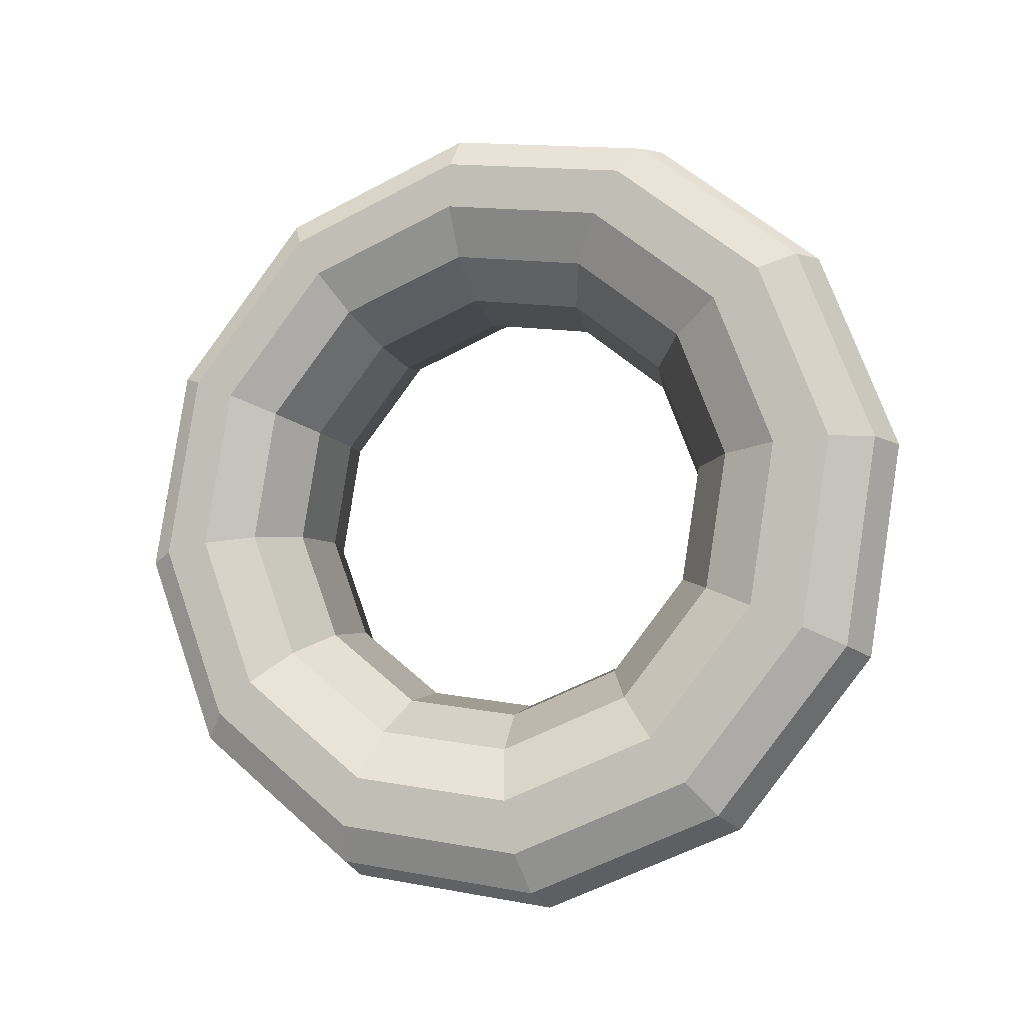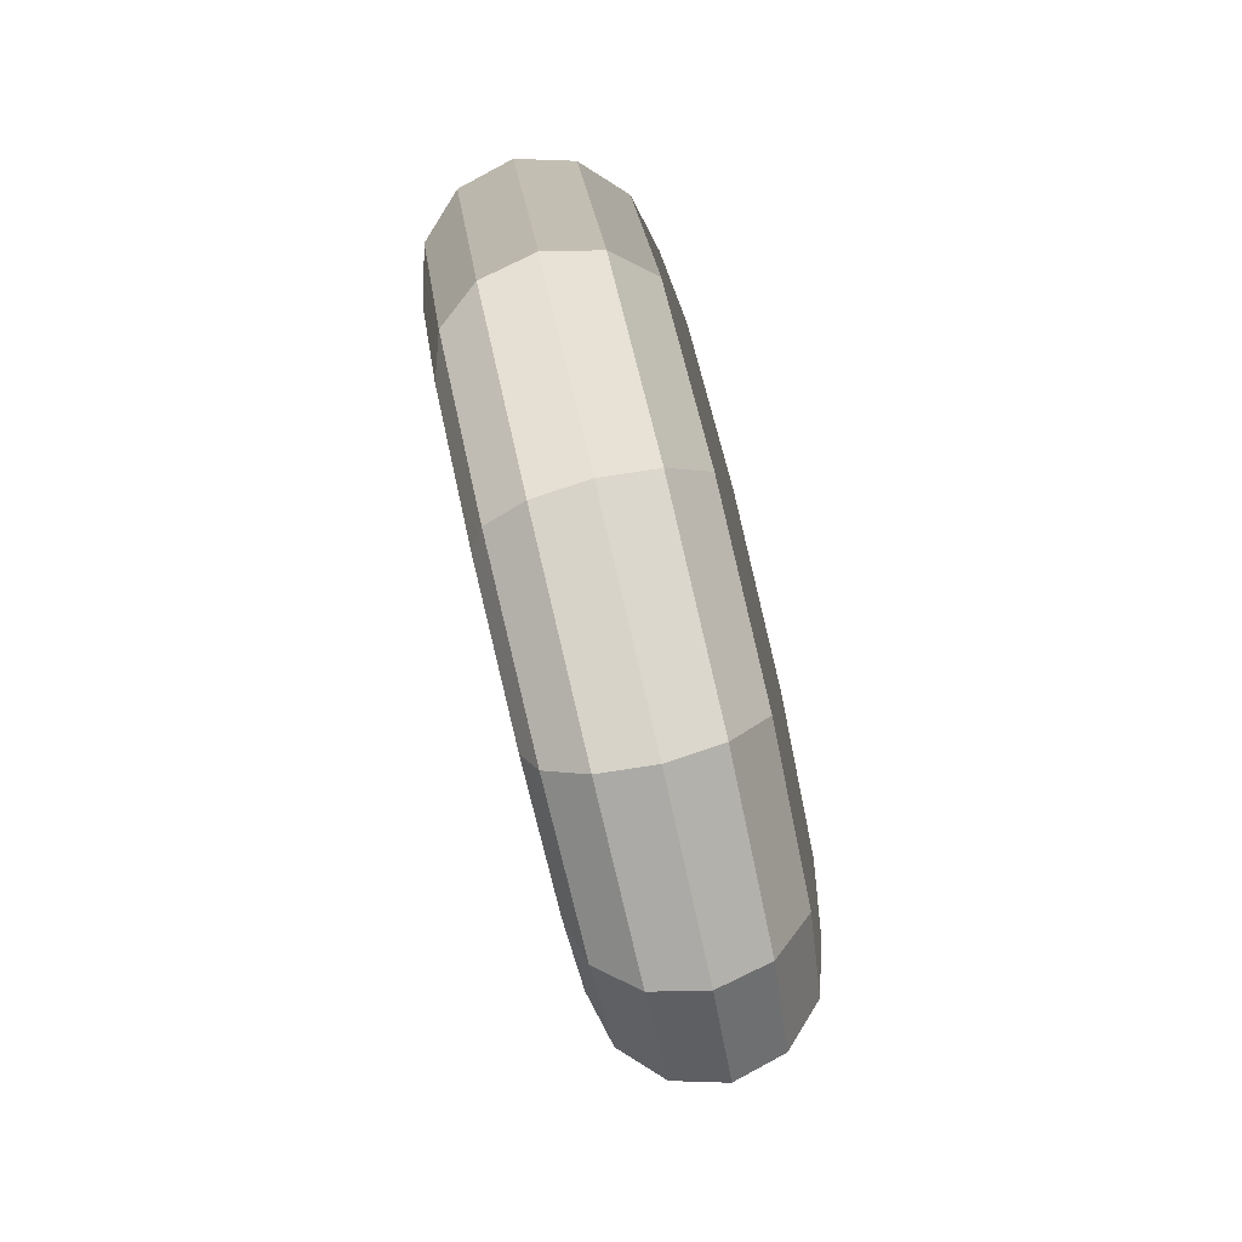
<metadata>
{"format":"obj","ext":"obj","renderer":"f3d","projection":"perspective","resolution":1024,"background":"white","views":[{"elev":-0.7,"azim":-73.8,"up":"+Z"},{"elev":66.1,"azim":176.8,"up":"+Y"}]}
</metadata>
<code>
v 0.7969 0.2707 0.0231
v 0.797 0.2811 0.01851
v 0.7956 0.2792 0.01626
v 0.7955 0.2703 0.02019
v 0.7995 0.2709 0.02496
v 0.7996 0.2823 0.01989
v 0.797 0.2811 0.01851
v 0.7969 0.2707 0.0231
v 0.8027 0.2708 0.02527
v 0.8029 0.2826 0.02003
v 0.7996 0.2823 0.01989
v 0.7995 0.2709 0.02496
v 0.8057 0.2704 0.02396
v 0.8058 0.2818 0.01889
v 0.8029 0.2826 0.02003
v 0.8027 0.2708 0.02527
v 0.8075 0.2698 0.02136
v 0.8076 0.2802 0.01677
v 0.8058 0.2818 0.01889
v 0.8057 0.2704 0.02396
v 0.8078 0.2693 0.01818
v 0.8079 0.2782 0.01425
v 0.8076 0.2802 0.01677
v 0.8075 0.2698 0.02136
v 0.8065 0.2689 0.01527
v 0.8065 0.2763 0.01199
v 0.8079 0.2782 0.01425
v 0.8078 0.2693 0.01818
v 0.8038 0.2688 0.01341
v 0.8039 0.2751 0.01061
v 0.8065 0.2763 0.01199
v 0.8065 0.2689 0.01527
v 0.8006 0.2689 0.0131
v 0.8007 0.2748 0.01048
v 0.8039 0.2751 0.01061
v 0.8038 0.2688 0.01341
v 0.7977 0.2693 0.01442
v 0.7977 0.2756 0.01162
v 0.8007 0.2748 0.01048
v 0.8006 0.2689 0.0131
v 0.7958 0.2698 0.01701
v 0.7959 0.2772 0.01374
v 0.7977 0.2756 0.01162
v 0.7977 0.2693 0.01442
v 0.7955 0.2703 0.02019
v 0.7956 0.2792 0.01626
v 0.7959 0.2772 0.01374
v 0.7958 0.2698 0.01701
v 0.797 0.2811 0.01851
v 0.7961 0.2878 0.009442
v 0.7948 0.285 0.008484
v 0.7956 0.2792 0.01626
v 0.7996 0.2823 0.01989
v 0.7986 0.2897 0.009874
v 0.7961 0.2878 0.009442
v 0.797 0.2811 0.01851
v 0.8029 0.2826 0.02003
v 0.8018 0.2903 0.009664
v 0.7986 0.2897 0.009874
v 0.7996 0.2823 0.01989
v 0.8058 0.2818 0.01889
v 0.8048 0.2892 0.008869
v 0.8018 0.2903 0.009664
v 0.8029 0.2826 0.02003
v 0.8076 0.2802 0.01677
v 0.8067 0.2869 0.007701
v 0.8048 0.2892 0.008869
v 0.8058 0.2818 0.01889
v 0.8079 0.2782 0.01425
v 0.8071 0.284 0.006474
v 0.8067 0.2869 0.007701
v 0.8076 0.2802 0.01677
v 0.8065 0.2763 0.01199
v 0.8059 0.2811 0.005515
v 0.8071 0.284 0.006474
v 0.8079 0.2782 0.01425
v 0.8039 0.2751 0.01061
v 0.8033 0.2792 0.005083
v 0.8059 0.2811 0.005515
v 0.8065 0.2763 0.01199
v 0.8007 0.2748 0.01048
v 0.8001 0.2787 0.005293
v 0.8033 0.2792 0.005083
v 0.8039 0.2751 0.01061
v 0.7977 0.2756 0.01162
v 0.7972 0.2797 0.006088
v 0.8001 0.2787 0.005293
v 0.8007 0.2748 0.01048
v 0.7959 0.2772 0.01374
v 0.7952 0.282 0.007256
v 0.7972 0.2797 0.006088
v 0.7977 0.2756 0.01162
v 0.7956 0.2792 0.01626
v 0.7948 0.285 0.008484
v 0.7952 0.282 0.007256
v 0.7959 0.2772 0.01374
v 0.7961 0.2878 0.009442
v 0.7944 0.2891 -0.001678
v 0.7934 0.2861 -0.001047
v 0.7948 0.285 0.008484
v 0.7986 0.2897 0.009874
v 0.7967 0.2912 -0.002408
v 0.7944 0.2891 -0.001678
v 0.7961 0.2878 0.009442
v 0.8018 0.2903 0.009664
v 0.7999 0.2917 -0.003044
v 0.7967 0.2912 -0.002408
v 0.7986 0.2897 0.009874
v 0.8048 0.2892 0.008869
v 0.8029 0.2906 -0.003413
v 0.7999 0.2917 -0.003044
v 0.8018 0.2903 0.009664
v 0.8067 0.2869 0.007701
v 0.805 0.2882 -0.003419
v 0.8029 0.2906 -0.003413
v 0.8048 0.2892 0.008869
v 0.8071 0.284 0.006474
v 0.8057 0.285 -0.003058
v 0.805 0.2882 -0.003419
v 0.8067 0.2869 0.007701
v 0.8059 0.2811 0.005515
v 0.8047 0.282 -0.002427
v 0.8057 0.285 -0.003058
v 0.8071 0.284 0.006474
v 0.8033 0.2792 0.005083
v 0.8023 0.28 -0.001697
v 0.8047 0.282 -0.002427
v 0.8059 0.2811 0.005515
v 0.8001 0.2787 0.005293
v 0.7992 0.2794 -0.001061
v 0.8023 0.28 -0.001697
v 0.8033 0.2792 0.005083
v 0.7972 0.2797 0.006088
v 0.7961 0.2805 -0.000691
v 0.7992 0.2794 -0.001061
v 0.8001 0.2787 0.005293
v 0.7952 0.282 0.007256
v 0.794 0.2829 -0.000686
v 0.7961 0.2805 -0.000691
v 0.7972 0.2797 0.006088
v 0.7948 0.285 0.008484
v 0.7934 0.2861 -0.001047
v 0.794 0.2829 -0.000686
v 0.7952 0.282 0.007256
v 0.7944 0.2891 -0.001678
v 0.7923 0.2846 -0.01187
v 0.7916 0.2822 -0.009782
v 0.7934 0.2861 -0.001047
v 0.7967 0.2912 -0.002408
v 0.7945 0.2862 -0.01366
v 0.7923 0.2846 -0.01187
v 0.7944 0.2891 -0.001678
v 0.7999 0.2917 -0.003044
v 0.7975 0.2866 -0.01469
v 0.7945 0.2862 -0.01366
v 0.7967 0.2912 -0.002408
v 0.8029 0.2906 -0.003413
v 0.8006 0.2857 -0.01467
v 0.7975 0.2866 -0.01469
v 0.7999 0.2917 -0.003044
v 0.805 0.2882 -0.003419
v 0.803 0.2837 -0.01361
v 0.8006 0.2857 -0.01467
v 0.8029 0.2906 -0.003413
v 0.8057 0.285 -0.003058
v 0.8039 0.2812 -0.01179
v 0.803 0.2837 -0.01361
v 0.805 0.2882 -0.003419
v 0.8047 0.282 -0.002427
v 0.8032 0.2788 -0.009706
v 0.8039 0.2812 -0.01179
v 0.8057 0.285 -0.003058
v 0.8023 0.28 -0.001697
v 0.801 0.2772 -0.00791
v 0.8032 0.2788 -0.009706
v 0.8047 0.282 -0.002427
v 0.7992 0.2794 -0.001061
v 0.798 0.2768 -0.006884
v 0.801 0.2772 -0.00791
v 0.8023 0.28 -0.001697
v 0.7961 0.2805 -0.000691
v 0.7949 0.2777 -0.006904
v 0.798 0.2768 -0.006884
v 0.7992 0.2794 -0.001061
v 0.794 0.2829 -0.000686
v 0.7926 0.2797 -0.007965
v 0.7949 0.2777 -0.006904
v 0.7961 0.2805 -0.000691
v 0.7934 0.2861 -0.001047
v 0.7916 0.2822 -0.009782
v 0.7926 0.2797 -0.007965
v 0.794 0.2829 -0.000686
v 0.7923 0.2846 -0.01187
v 0.7905 0.2755 -0.0184
v 0.7901 0.2744 -0.01538
v 0.7916 0.2822 -0.009782
v 0.7945 0.2862 -0.01366
v 0.7925 0.2762 -0.02088
v 0.7905 0.2755 -0.0184
v 0.7923 0.2846 -0.01187
v 0.7975 0.2866 -0.01469
v 0.7954 0.2762 -0.02215
v 0.7925 0.2762 -0.02088
v 0.7945 0.2862 -0.01366
v 0.8006 0.2857 -0.01467
v 0.7986 0.2757 -0.02188
v 0.7954 0.2762 -0.02215
v 0.7975 0.2866 -0.01469
v 0.803 0.2837 -0.01361
v 0.8011 0.2746 -0.02014
v 0.7986 0.2757 -0.02188
v 0.8006 0.2857 -0.01467
v 0.8039 0.2812 -0.01179
v 0.8023 0.2734 -0.01739
v 0.8011 0.2746 -0.02014
v 0.803 0.2837 -0.01361
v 0.8032 0.2788 -0.009706
v 0.8019 0.2723 -0.01437
v 0.8023 0.2734 -0.01739
v 0.8039 0.2812 -0.01179
v 0.801 0.2772 -0.00791
v 0.7999 0.2717 -0.01189
v 0.8019 0.2723 -0.01437
v 0.8032 0.2788 -0.009706
v 0.798 0.2768 -0.006884
v 0.797 0.2716 -0.01062
v 0.7999 0.2717 -0.01189
v 0.801 0.2772 -0.00791
v 0.7949 0.2777 -0.006904
v 0.7938 0.2722 -0.01089
v 0.797 0.2716 -0.01062
v 0.798 0.2768 -0.006884
v 0.7926 0.2797 -0.007965
v 0.7913 0.2732 -0.01263
v 0.7938 0.2722 -0.01089
v 0.7949 0.2777 -0.006904
v 0.7916 0.2822 -0.009782
v 0.7901 0.2744 -0.01538
v 0.7913 0.2732 -0.01263
v 0.7926 0.2797 -0.007965
v 0.7905 0.2755 -0.0184
v 0.7894 0.2643 -0.01952
v 0.7891 0.2648 -0.01634
v 0.7901 0.2744 -0.01538
v 0.7925 0.2762 -0.02088
v 0.7912 0.2638 -0.02211
v 0.7894 0.2643 -0.01952
v 0.7905 0.2755 -0.0184
v 0.7954 0.2762 -0.02215
v 0.7942 0.2634 -0.02343
v 0.7912 0.2638 -0.02211
v 0.7925 0.2762 -0.02088
v 0.7986 0.2757 -0.02188
v 0.7974 0.2633 -0.02312
v 0.7942 0.2634 -0.02343
v 0.7954 0.2762 -0.02215
v 0.8011 0.2746 -0.02014
v 0.8 0.2634 -0.02126
v 0.7974 0.2633 -0.02312
v 0.7986 0.2757 -0.02188
v 0.8023 0.2734 -0.01739
v 0.8014 0.2638 -0.01835
v 0.8 0.2634 -0.02126
v 0.8011 0.2746 -0.02014
v 0.8019 0.2723 -0.01437
v 0.8011 0.2643 -0.01517
v 0.8014 0.2638 -0.01835
v 0.8023 0.2734 -0.01739
v 0.7999 0.2717 -0.01189
v 0.7992 0.2649 -0.01257
v 0.8011 0.2643 -0.01517
v 0.8019 0.2723 -0.01437
v 0.797 0.2716 -0.01062
v 0.7963 0.2652 -0.01126
v 0.7992 0.2649 -0.01257
v 0.7999 0.2717 -0.01189
v 0.7938 0.2722 -0.01089
v 0.7931 0.2654 -0.01157
v 0.7963 0.2652 -0.01126
v 0.797 0.2716 -0.01062
v 0.7913 0.2732 -0.01263
v 0.7905 0.2652 -0.01343
v 0.7931 0.2654 -0.01157
v 0.7938 0.2722 -0.01089
v 0.7901 0.2744 -0.01538
v 0.7891 0.2648 -0.01634
v 0.7905 0.2652 -0.01343
v 0.7913 0.2732 -0.01263
v 0.7894 0.2643 -0.01952
v 0.7893 0.254 -0.01493
v 0.789 0.256 -0.0124
v 0.7891 0.2648 -0.01634
v 0.7912 0.2638 -0.02211
v 0.7911 0.2523 -0.01705
v 0.7893 0.254 -0.01493
v 0.7894 0.2643 -0.01952
v 0.7942 0.2634 -0.02343
v 0.794 0.2516 -0.01819
v 0.7911 0.2523 -0.01705
v 0.7912 0.2638 -0.02211
v 0.7974 0.2633 -0.02312
v 0.7973 0.2518 -0.01805
v 0.794 0.2516 -0.01819
v 0.7942 0.2634 -0.02343
v 0.8 0.2634 -0.02126
v 0.7999 0.2531 -0.01667
v 0.7973 0.2518 -0.01805
v 0.7974 0.2633 -0.02312
v 0.8014 0.2638 -0.01835
v 0.8013 0.2549 -0.01442
v 0.7999 0.2531 -0.01667
v 0.8 0.2634 -0.02126
v 0.8011 0.2643 -0.01517
v 0.801 0.2569 -0.01189
v 0.8013 0.2549 -0.01442
v 0.8014 0.2638 -0.01835
v 0.7992 0.2649 -0.01257
v 0.7992 0.2586 -0.009776
v 0.801 0.2569 -0.01189
v 0.8011 0.2643 -0.01517
v 0.7963 0.2652 -0.01126
v 0.7963 0.2593 -0.008633
v 0.7992 0.2586 -0.009776
v 0.7992 0.2649 -0.01257
v 0.7931 0.2654 -0.01157
v 0.793 0.2591 -0.008771
v 0.7963 0.2593 -0.008633
v 0.7963 0.2652 -0.01126
v 0.7905 0.2652 -0.01343
v 0.7904 0.2578 -0.01015
v 0.793 0.2591 -0.008771
v 0.7931 0.2654 -0.01157
v 0.7891 0.2648 -0.01634
v 0.789 0.256 -0.0124
v 0.7904 0.2578 -0.01015
v 0.7905 0.2652 -0.01343
v 0.7893 0.254 -0.01493
v 0.7902 0.2472 -0.005859
v 0.7898 0.2502 -0.004631
v 0.789 0.256 -0.0124
v 0.7911 0.2523 -0.01705
v 0.7921 0.2449 -0.007027
v 0.7902 0.2472 -0.005859
v 0.7893 0.254 -0.01493
v 0.794 0.2516 -0.01819
v 0.7951 0.2439 -0.007822
v 0.7921 0.2449 -0.007027
v 0.7911 0.2523 -0.01705
v 0.7973 0.2518 -0.01805
v 0.7983 0.2444 -0.008032
v 0.7951 0.2439 -0.007822
v 0.794 0.2516 -0.01819
v 0.7999 0.2531 -0.01667
v 0.8008 0.2464 -0.007599
v 0.7983 0.2444 -0.008032
v 0.7973 0.2518 -0.01805
v 0.8013 0.2549 -0.01442
v 0.8021 0.2492 -0.006641
v 0.8008 0.2464 -0.007599
v 0.7999 0.2531 -0.01667
v 0.801 0.2569 -0.01189
v 0.8017 0.2521 -0.005414
v 0.8021 0.2492 -0.006641
v 0.8013 0.2549 -0.01442
v 0.7992 0.2586 -0.009776
v 0.7997 0.2545 -0.004246
v 0.8017 0.2521 -0.005414
v 0.801 0.2569 -0.01189
v 0.7963 0.2593 -0.008633
v 0.7968 0.2555 -0.00345
v 0.7997 0.2545 -0.004246
v 0.7992 0.2586 -0.009776
v 0.793 0.2591 -0.008771
v 0.7936 0.255 -0.003241
v 0.7968 0.2555 -0.00345
v 0.7963 0.2593 -0.008633
v 0.7904 0.2578 -0.01015
v 0.791 0.253 -0.003673
v 0.7936 0.255 -0.003241
v 0.793 0.2591 -0.008771
v 0.789 0.256 -0.0124
v 0.7898 0.2502 -0.004631
v 0.791 0.253 -0.003673
v 0.7904 0.2578 -0.01015
v 0.7902 0.2472 -0.005859
v 0.7919 0.246 0.005261
v 0.7913 0.2491 0.0049
v 0.7898 0.2502 -0.004631
v 0.7921 0.2449 -0.007027
v 0.794 0.2435 0.005256
v 0.7919 0.246 0.005261
v 0.7902 0.2472 -0.005859
v 0.7951 0.2439 -0.007822
v 0.7971 0.2424 0.004886
v 0.794 0.2435 0.005256
v 0.7921 0.2449 -0.007027
v 0.7983 0.2444 -0.008032
v 0.8002 0.243 0.004251
v 0.7971 0.2424 0.004886
v 0.7951 0.2439 -0.007822
v 0.8008 0.2464 -0.007599
v 0.8026 0.2451 0.00352
v 0.8002 0.243 0.004251
v 0.7983 0.2444 -0.008032
v 0.8021 0.2492 -0.006641
v 0.8036 0.2481 0.00289
v 0.8026 0.2451 0.00352
v 0.8008 0.2464 -0.007599
v 0.8017 0.2521 -0.005414
v 0.8029 0.2512 0.002529
v 0.8036 0.2481 0.00289
v 0.8021 0.2492 -0.006641
v 0.7997 0.2545 -0.004246
v 0.8008 0.2537 0.002534
v 0.8029 0.2512 0.002529
v 0.8017 0.2521 -0.005414
v 0.7968 0.2555 -0.00345
v 0.7978 0.2548 0.002904
v 0.8008 0.2537 0.002534
v 0.7997 0.2545 -0.004246
v 0.7936 0.255 -0.003241
v 0.7946 0.2542 0.003539
v 0.7978 0.2548 0.002904
v 0.7968 0.2555 -0.00345
v 0.791 0.253 -0.003673
v 0.7923 0.2521 0.00427
v 0.7946 0.2542 0.003539
v 0.7936 0.255 -0.003241
v 0.7898 0.2502 -0.004631
v 0.7913 0.2491 0.0049
v 0.7923 0.2521 0.00427
v 0.791 0.253 -0.003673
v 0.7919 0.246 0.005261
v 0.7939 0.2505 0.01545
v 0.793 0.253 0.01363
v 0.7913 0.2491 0.0049
v 0.794 0.2435 0.005256
v 0.7963 0.2485 0.01651
v 0.7939 0.2505 0.01545
v 0.7919 0.246 0.005261
v 0.7971 0.2424 0.004886
v 0.7994 0.2476 0.01653
v 0.7963 0.2485 0.01651
v 0.794 0.2435 0.005256
v 0.8002 0.243 0.004251
v 0.8024 0.248 0.01551
v 0.7994 0.2476 0.01653
v 0.7971 0.2424 0.004886
v 0.8026 0.2451 0.00352
v 0.8046 0.2496 0.01371
v 0.8024 0.248 0.01551
v 0.8002 0.243 0.004251
v 0.8036 0.2481 0.00289
v 0.8053 0.2519 0.01162
v 0.8046 0.2496 0.01371
v 0.8026 0.2451 0.00352
v 0.8029 0.2512 0.002529
v 0.8044 0.2544 0.009808
v 0.8053 0.2519 0.01162
v 0.8036 0.2481 0.00289
v 0.8008 0.2537 0.002534
v 0.802 0.2564 0.008747
v 0.8044 0.2544 0.009808
v 0.8029 0.2512 0.002529
v 0.7978 0.2548 0.002904
v 0.7989 0.2573 0.008727
v 0.802 0.2564 0.008747
v 0.8008 0.2537 0.002534
v 0.7946 0.2542 0.003539
v 0.7959 0.2569 0.009752
v 0.7989 0.2573 0.008727
v 0.7978 0.2548 0.002904
v 0.7923 0.2521 0.00427
v 0.7937 0.2553 0.01155
v 0.7959 0.2569 0.009752
v 0.7946 0.2542 0.003539
v 0.7913 0.2491 0.0049
v 0.793 0.253 0.01363
v 0.7937 0.2553 0.01155
v 0.7923 0.2521 0.00427
v 0.7939 0.2505 0.01545
v 0.7958 0.2595 0.02198
v 0.7946 0.2607 0.01923
v 0.793 0.253 0.01363
v 0.7963 0.2485 0.01651
v 0.7983 0.2585 0.02372
v 0.7958 0.2595 0.02198
v 0.7939 0.2505 0.01545
v 0.7994 0.2476 0.01653
v 0.8015 0.2579 0.02399
v 0.7983 0.2585 0.02372
v 0.7963 0.2485 0.01651
v 0.8024 0.248 0.01551
v 0.8044 0.258 0.02272
v 0.8015 0.2579 0.02399
v 0.7994 0.2476 0.01653
v 0.8046 0.2496 0.01371
v 0.8064 0.2586 0.02024
v 0.8044 0.258 0.02272
v 0.8024 0.248 0.01551
v 0.8053 0.2519 0.01162
v 0.8069 0.2597 0.01722
v 0.8064 0.2586 0.02024
v 0.8046 0.2496 0.01371
v 0.8044 0.2544 0.009808
v 0.8057 0.2609 0.01447
v 0.8069 0.2597 0.01722
v 0.8053 0.2519 0.01162
v 0.802 0.2564 0.008747
v 0.8031 0.2619 0.01273
v 0.8057 0.2609 0.01447
v 0.8044 0.2544 0.009808
v 0.7989 0.2573 0.008727
v 0.8 0.2625 0.01246
v 0.8031 0.2619 0.01273
v 0.802 0.2564 0.008747
v 0.7959 0.2569 0.009752
v 0.797 0.2625 0.01373
v 0.8 0.2625 0.01246
v 0.7989 0.2573 0.008727
v 0.7937 0.2553 0.01155
v 0.795 0.2618 0.01621
v 0.797 0.2625 0.01373
v 0.7959 0.2569 0.009752
v 0.793 0.253 0.01363
v 0.7946 0.2607 0.01923
v 0.795 0.2618 0.01621
v 0.7937 0.2553 0.01155
v 0.7958 0.2595 0.02198
v 0.7969 0.2707 0.0231
v 0.7955 0.2703 0.02019
v 0.7946 0.2607 0.01923
v 0.7983 0.2585 0.02372
v 0.7995 0.2709 0.02496
v 0.7969 0.2707 0.0231
v 0.7958 0.2595 0.02198
v 0.8015 0.2579 0.02399
v 0.8027 0.2708 0.02527
v 0.7995 0.2709 0.02496
v 0.7983 0.2585 0.02372
v 0.8044 0.258 0.02272
v 0.8057 0.2704 0.02396
v 0.8027 0.2708 0.02527
v 0.8015 0.2579 0.02399
v 0.8064 0.2586 0.02024
v 0.8075 0.2698 0.02136
v 0.8057 0.2704 0.02396
v 0.8044 0.258 0.02272
v 0.8069 0.2597 0.01722
v 0.8078 0.2693 0.01818
v 0.8075 0.2698 0.02136
v 0.8064 0.2586 0.02024
v 0.8057 0.2609 0.01447
v 0.8065 0.2689 0.01527
v 0.8078 0.2693 0.01818
v 0.8069 0.2597 0.01722
v 0.8031 0.2619 0.01273
v 0.8038 0.2688 0.01341
v 0.8065 0.2689 0.01527
v 0.8057 0.2609 0.01447
v 0.8 0.2625 0.01246
v 0.8006 0.2689 0.0131
v 0.8038 0.2688 0.01341
v 0.8031 0.2619 0.01273
v 0.797 0.2625 0.01373
v 0.7977 0.2693 0.01442
v 0.8006 0.2689 0.0131
v 0.8 0.2625 0.01246
v 0.795 0.2618 0.01621
v 0.7958 0.2698 0.01701
v 0.7977 0.2693 0.01442
v 0.797 0.2625 0.01373
v 0.7946 0.2607 0.01923
v 0.7955 0.2703 0.02019
v 0.7958 0.2698 0.01701
v 0.795 0.2618 0.01621
f 1 2 3
f 1 3 4
f 5 6 7
f 5 7 8
f 9 10 11
f 9 11 12
f 13 14 15
f 13 15 16
f 17 18 19
f 17 19 20
f 21 22 23
f 21 23 24
f 25 26 27
f 25 27 28
f 29 30 31
f 29 31 32
f 33 34 35
f 33 35 36
f 37 38 39
f 37 39 40
f 41 42 43
f 41 43 44
f 45 46 47
f 45 47 48
f 49 50 51
f 49 51 52
f 53 54 55
f 53 55 56
f 57 58 59
f 57 59 60
f 61 62 63
f 61 63 64
f 65 66 67
f 65 67 68
f 69 70 71
f 69 71 72
f 73 74 75
f 73 75 76
f 77 78 79
f 77 79 80
f 81 82 83
f 81 83 84
f 85 86 87
f 85 87 88
f 89 90 91
f 89 91 92
f 93 94 95
f 93 95 96
f 97 98 99
f 97 99 100
f 101 102 103
f 101 103 104
f 105 106 107
f 105 107 108
f 109 110 111
f 109 111 112
f 113 114 115
f 113 115 116
f 117 118 119
f 117 119 120
f 121 122 123
f 121 123 124
f 125 126 127
f 125 127 128
f 129 130 131
f 129 131 132
f 133 134 135
f 133 135 136
f 137 138 139
f 137 139 140
f 141 142 143
f 141 143 144
f 145 146 147
f 145 147 148
f 149 150 151
f 149 151 152
f 153 154 155
f 153 155 156
f 157 158 159
f 157 159 160
f 161 162 163
f 161 163 164
f 165 166 167
f 165 167 168
f 169 170 171
f 169 171 172
f 173 174 175
f 173 175 176
f 177 178 179
f 177 179 180
f 181 182 183
f 181 183 184
f 185 186 187
f 185 187 188
f 189 190 191
f 189 191 192
f 193 194 195
f 193 195 196
f 197 198 199
f 197 199 200
f 201 202 203
f 201 203 204
f 205 206 207
f 205 207 208
f 209 210 211
f 209 211 212
f 213 214 215
f 213 215 216
f 217 218 219
f 217 219 220
f 221 222 223
f 221 223 224
f 225 226 227
f 225 227 228
f 229 230 231
f 229 231 232
f 233 234 235
f 233 235 236
f 237 238 239
f 237 239 240
f 241 242 243
f 241 243 244
f 245 246 247
f 245 247 248
f 249 250 251
f 249 251 252
f 253 254 255
f 253 255 256
f 257 258 259
f 257 259 260
f 261 262 263
f 261 263 264
f 265 266 267
f 265 267 268
f 269 270 271
f 269 271 272
f 273 274 275
f 273 275 276
f 277 278 279
f 277 279 280
f 281 282 283
f 281 283 284
f 285 286 287
f 285 287 288
f 289 290 291
f 289 291 292
f 293 294 295
f 293 295 296
f 297 298 299
f 297 299 300
f 301 302 303
f 301 303 304
f 305 306 307
f 305 307 308
f 309 310 311
f 309 311 312
f 313 314 315
f 313 315 316
f 317 318 319
f 317 319 320
f 321 322 323
f 321 323 324
f 325 326 327
f 325 327 328
f 329 330 331
f 329 331 332
f 333 334 335
f 333 335 336
f 337 338 339
f 337 339 340
f 341 342 343
f 341 343 344
f 345 346 347
f 345 347 348
f 349 350 351
f 349 351 352
f 353 354 355
f 353 355 356
f 357 358 359
f 357 359 360
f 361 362 363
f 361 363 364
f 365 366 367
f 365 367 368
f 369 370 371
f 369 371 372
f 373 374 375
f 373 375 376
f 377 378 379
f 377 379 380
f 381 382 383
f 381 383 384
f 385 386 387
f 385 387 388
f 389 390 391
f 389 391 392
f 393 394 395
f 393 395 396
f 397 398 399
f 397 399 400
f 401 402 403
f 401 403 404
f 405 406 407
f 405 407 408
f 409 410 411
f 409 411 412
f 413 414 415
f 413 415 416
f 417 418 419
f 417 419 420
f 421 422 423
f 421 423 424
f 425 426 427
f 425 427 428
f 429 430 431
f 429 431 432
f 433 434 435
f 433 435 436
f 437 438 439
f 437 439 440
f 441 442 443
f 441 443 444
f 445 446 447
f 445 447 448
f 449 450 451
f 449 451 452
f 453 454 455
f 453 455 456
f 457 458 459
f 457 459 460
f 461 462 463
f 461 463 464
f 465 466 467
f 465 467 468
f 469 470 471
f 469 471 472
f 473 474 475
f 473 475 476
f 477 478 479
f 477 479 480
f 481 482 483
f 481 483 484
f 485 486 487
f 485 487 488
f 489 490 491
f 489 491 492
f 493 494 495
f 493 495 496
f 497 498 499
f 497 499 500
f 501 502 503
f 501 503 504
f 505 506 507
f 505 507 508
f 509 510 511
f 509 511 512
f 513 514 515
f 513 515 516
f 517 518 519
f 517 519 520
f 521 522 523
f 521 523 524
f 525 526 527
f 525 527 528
f 529 530 531
f 529 531 532
f 533 534 535
f 533 535 536
f 537 538 539
f 537 539 540
f 541 542 543
f 541 543 544
f 545 546 547
f 545 547 548
f 549 550 551
f 549 551 552
f 553 554 555
f 553 555 556
f 557 558 559
f 557 559 560
f 561 562 563
f 561 563 564
f 565 566 567
f 565 567 568
f 569 570 571
f 569 571 572
f 573 574 575
f 573 575 576

</code>
